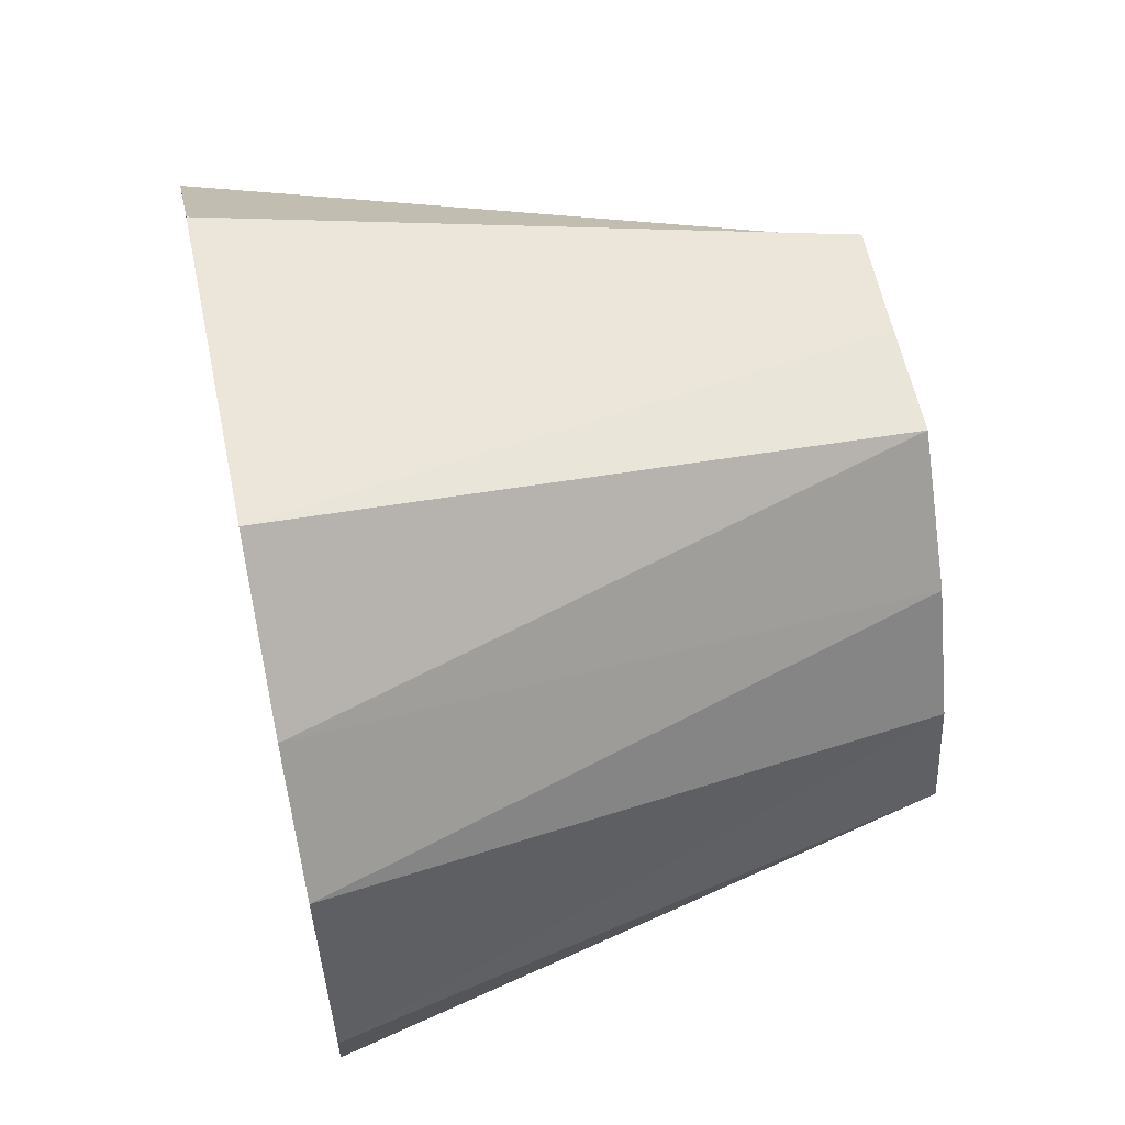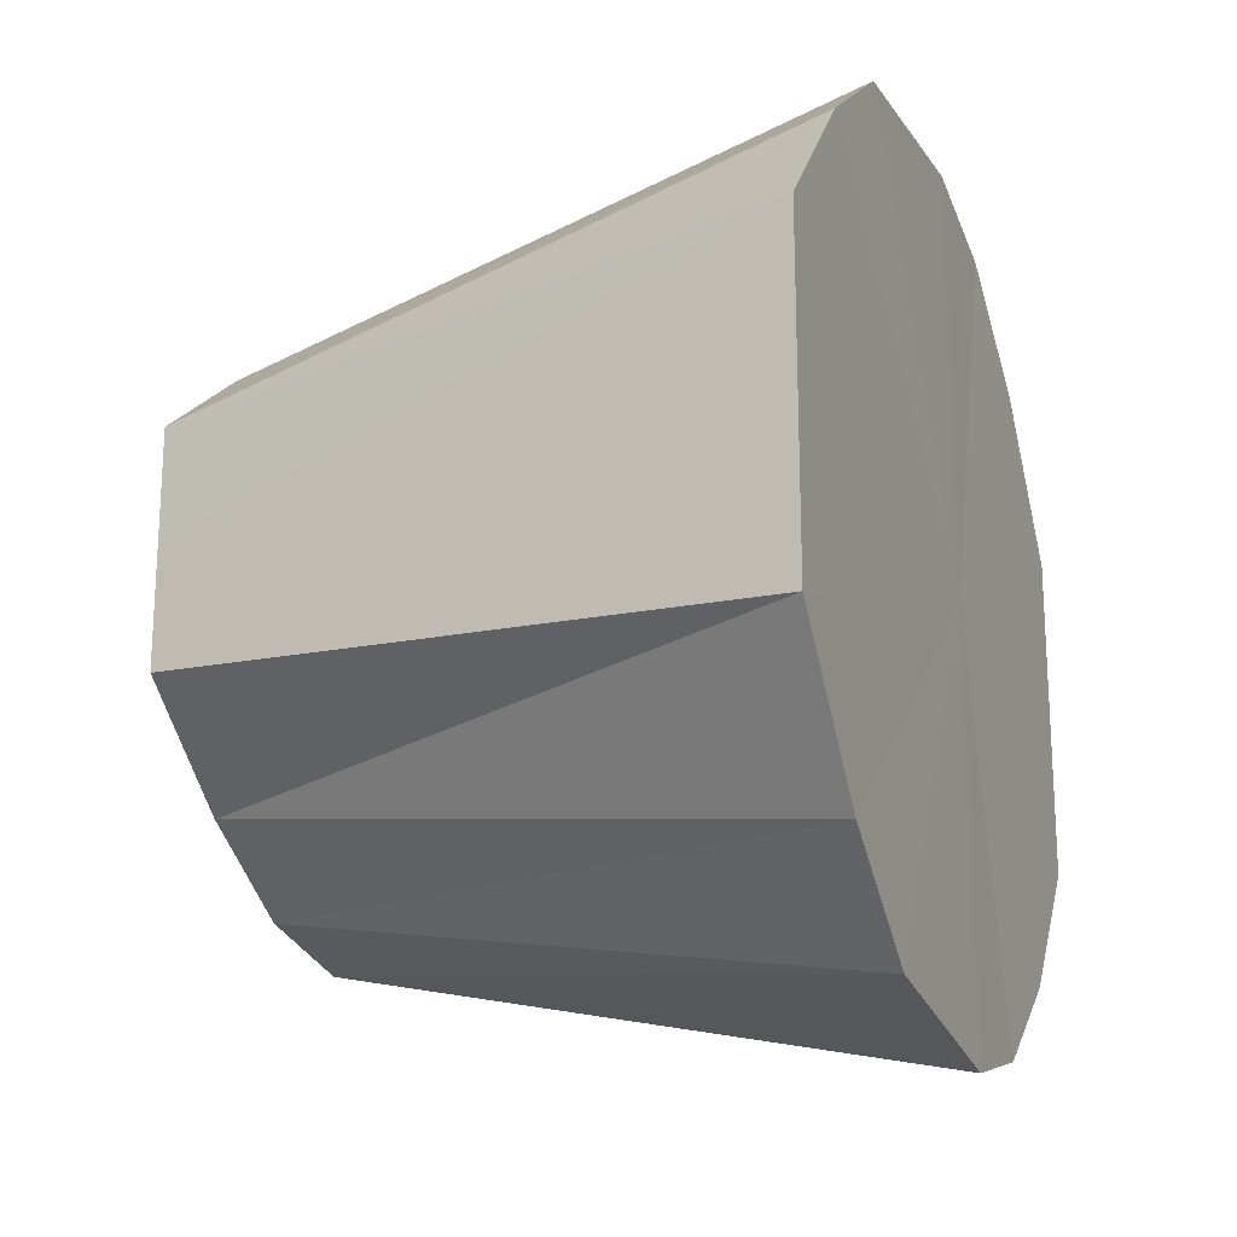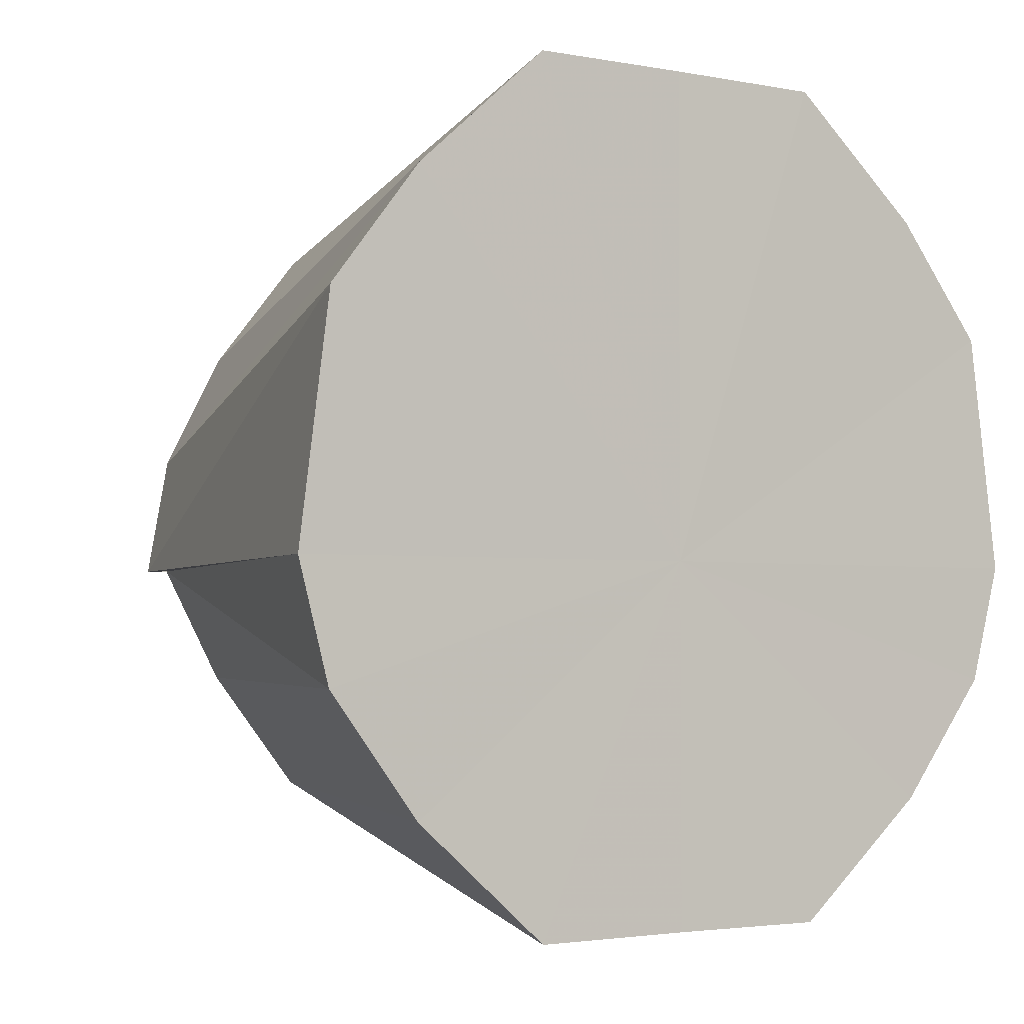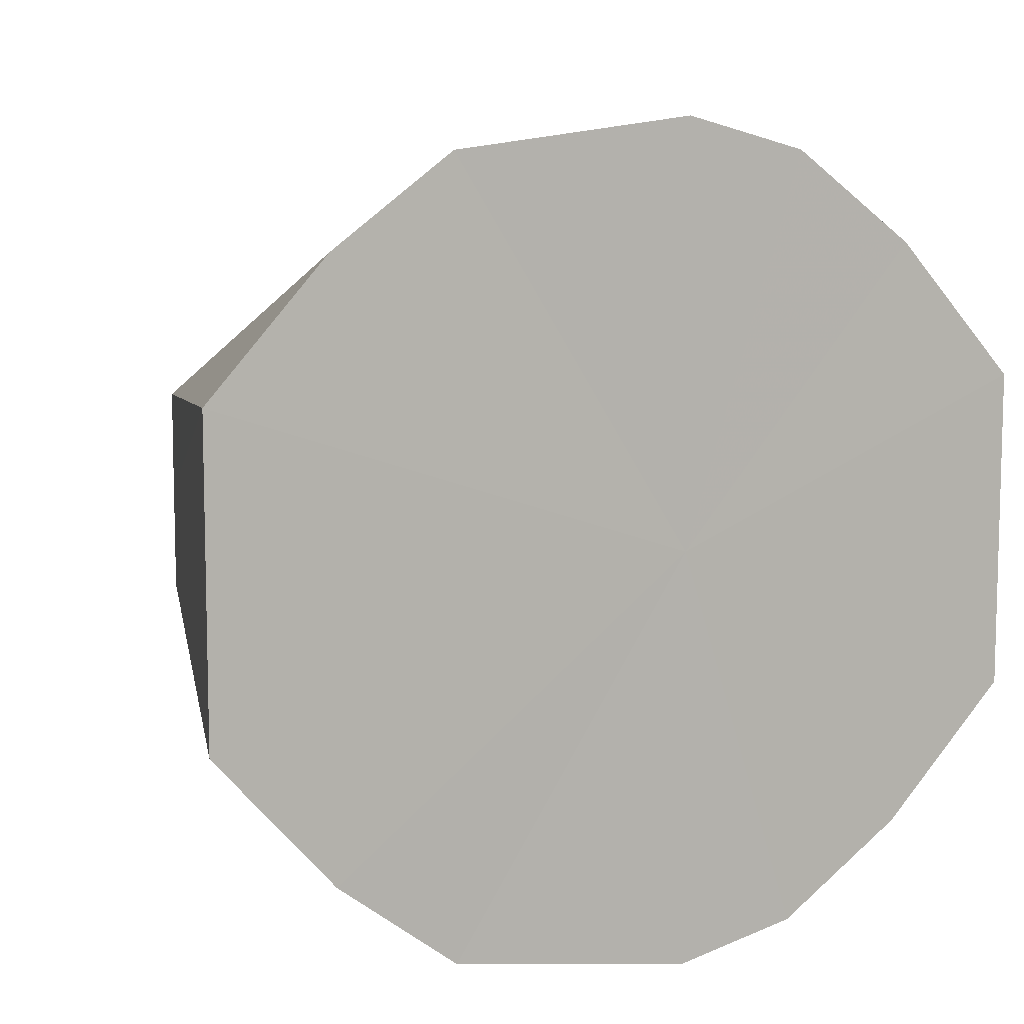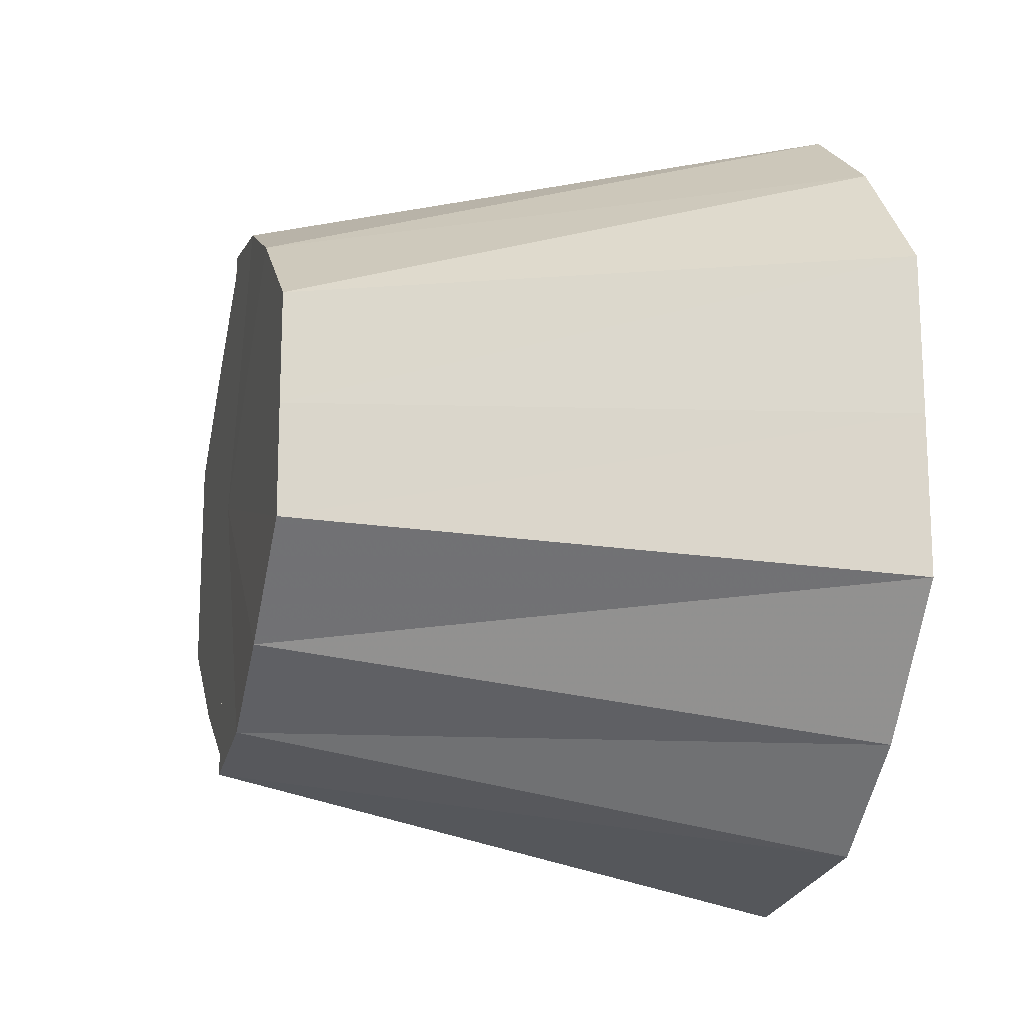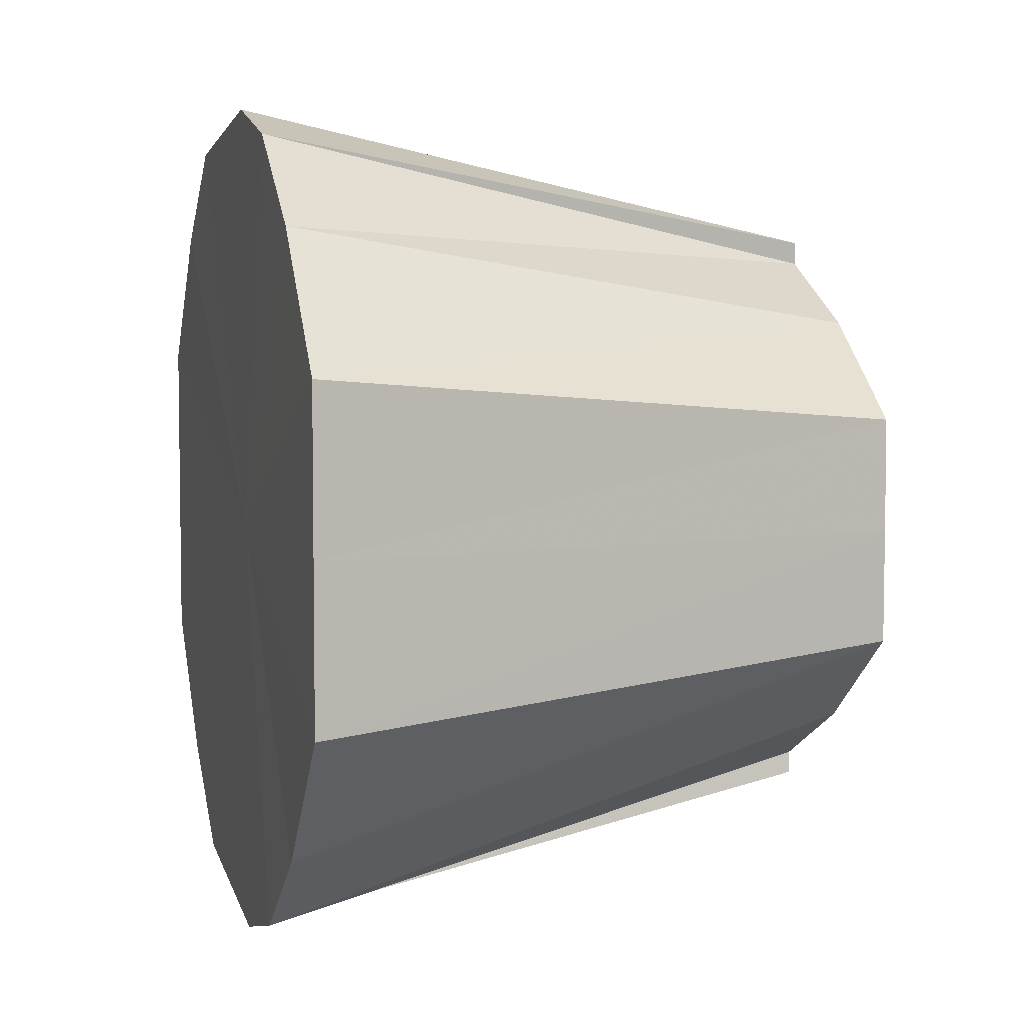
<metadata>
{"format":"obj","ext":"obj","renderer":"f3d","projection":"perspective","resolution":1024,"background":"white","views":[{"elev":58.9,"azim":-12.0,"up":"+Y"},{"elev":-20.0,"azim":-159.3,"up":"+Z"},{"elev":-3.0,"azim":-123.0,"up":"+Y"},{"elev":8.8,"azim":-112.1,"up":"+Z"},{"elev":-16.3,"azim":166.0,"up":"+Z"},{"elev":5.2,"azim":-15.9,"up":"+Z"}]}
</metadata>
<code>
o 9491
v 2246 1853 7.342
v 2246 1853 7.339
v 2246 1853 7.331
v 2246 1853 7.332
v 2246 1853 7.329
v 2246 1853 7.339
v 2246 1853 7.321
v 2246 1853 7.324
v 2246 1853 7.332
v 2246 1853 7.307
v 2246 1853 7.342
v 2246 1853 7.329
v 2246 1853 7.339
v 2246 1853 7.321
v 2246 1853 7.316
v 2246 1853 7.307
v 2246 1853 7.339
v 2246 1853 7.324
v 2246 1853 7.332
v 2246 1853 7.294
v 2246 1853 7.307
v 2246 1853 7.307
v 2246 1853 7.332
v 2246 1853 7.316
v 2246 1853 7.321
v 2246 1853 7.294
v 2246 1853 7.298
v 2246 1853 7.282
v 2246 1853 7.321
v 2246 1853 7.307
v 2246 1853 7.307
v 2246 1853 7.275
v 2246 1853 7.29
v 2246 1853 7.282
v 2246 1853 7.275
v 2246 1853 7.285
v 2246 1853 7.272
v 2246 1853 7.283
v 2246 1853 7.298
v 2246 1853 7.307
v 2246 1853 7.294
v 2246 1853 7.29
v 2246 1853 7.294
v 2246 1853 7.282
v 2246 1853 7.285
v 2246 1853 7.282
v 2246 1853 7.275
v 2246 1853 7.283
v 2246 1853 7.275
v 2246 1853 7.272
v 2246 1853 7.283
v 2246 1853 7.342
v 2246 1853 7.307
v 2246 1853 7.339
v 2246 1853 7.332
v 2246 1853 7.339
v 2246 1853 7.321
v 2246 1853 7.332
v 2246 1853 7.307
v 2246 1853 7.321
v 2246 1853 7.294
v 2246 1853 7.307
v 2246 1853 7.282
v 2246 1853 7.294
v 2246 1853 7.275
v 2246 1853 7.282
v 2246 1853 7.272
v 2246 1853 7.275
f 1 2 3
f 2 4 5
f 6 5 3
f 4 7 8
f 9 8 5
f 5 8 10
f 11 3 12
f 12 3 10
f 13 1 12
f 14 15 8
f 8 15 10
f 7 16 15
f 17 12 18
f 18 12 10
f 19 13 18
f 16 20 21
f 22 21 15
f 15 21 10
f 23 18 24
f 24 18 10
f 25 19 24
f 26 27 21
f 21 27 10
f 20 28 27
f 29 24 30
f 30 24 10
f 31 25 30
f 28 32 33
f 34 33 27
f 27 33 10
f 35 36 33
f 33 36 10
f 32 37 36
f 37 38 36
f 39 30 10
f 40 30 39
f 41 31 39
f 42 39 10
f 43 39 42
f 44 41 42
f 45 42 10
f 46 42 45
f 47 44 45
f 48 45 10
f 49 45 48
f 50 47 51
f 52 53 54
f 54 53 55
f 56 53 52
f 55 53 57
f 58 53 56
f 57 53 59
f 60 53 58
f 59 53 61
f 62 53 60
f 61 53 63
f 64 53 62
f 63 53 65
f 66 53 64
f 65 53 67
f 68 53 66
f 67 53 68

</code>
